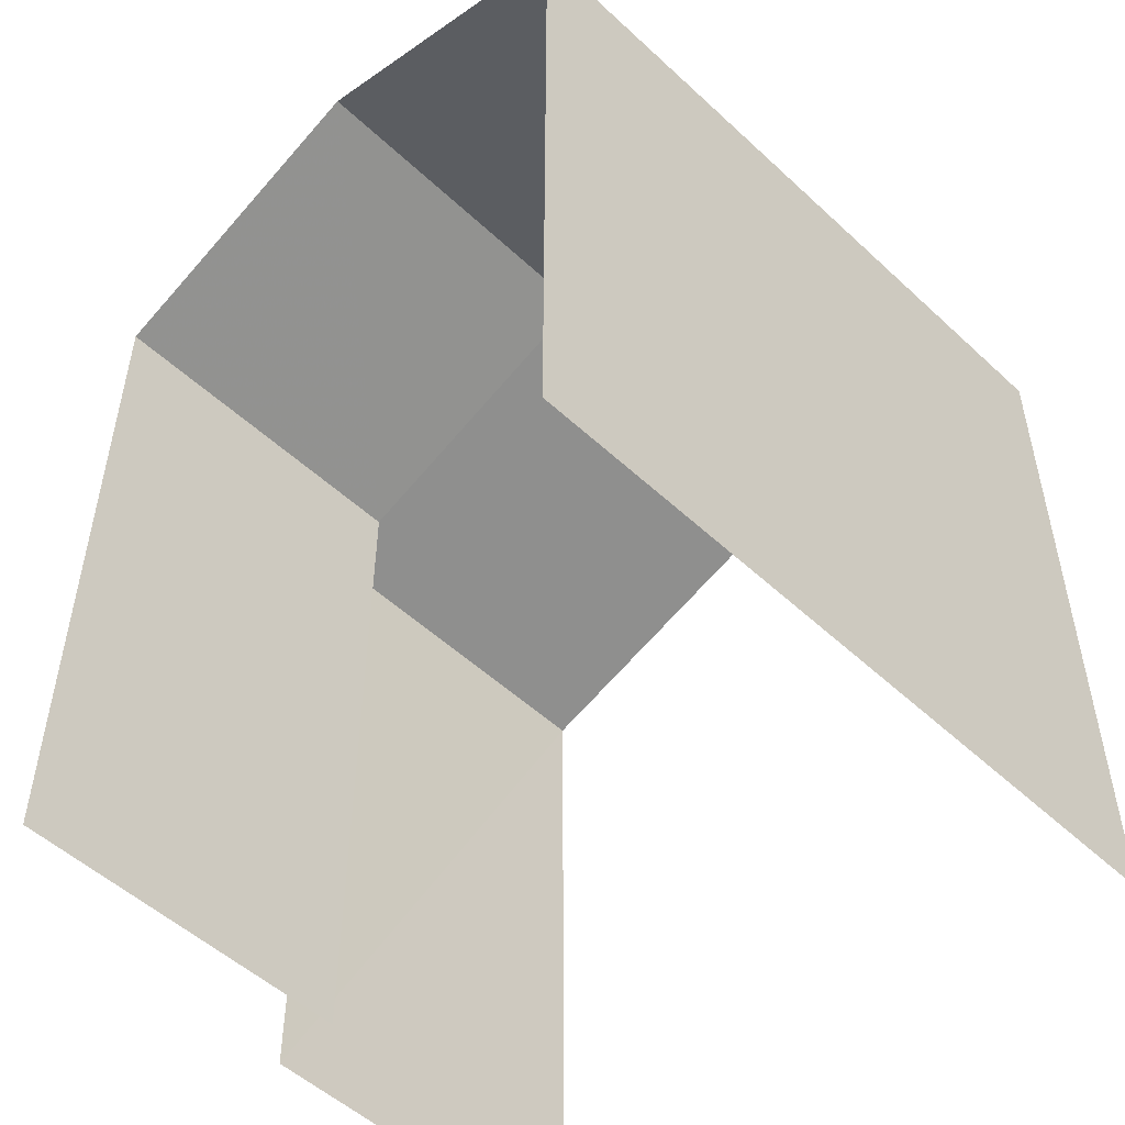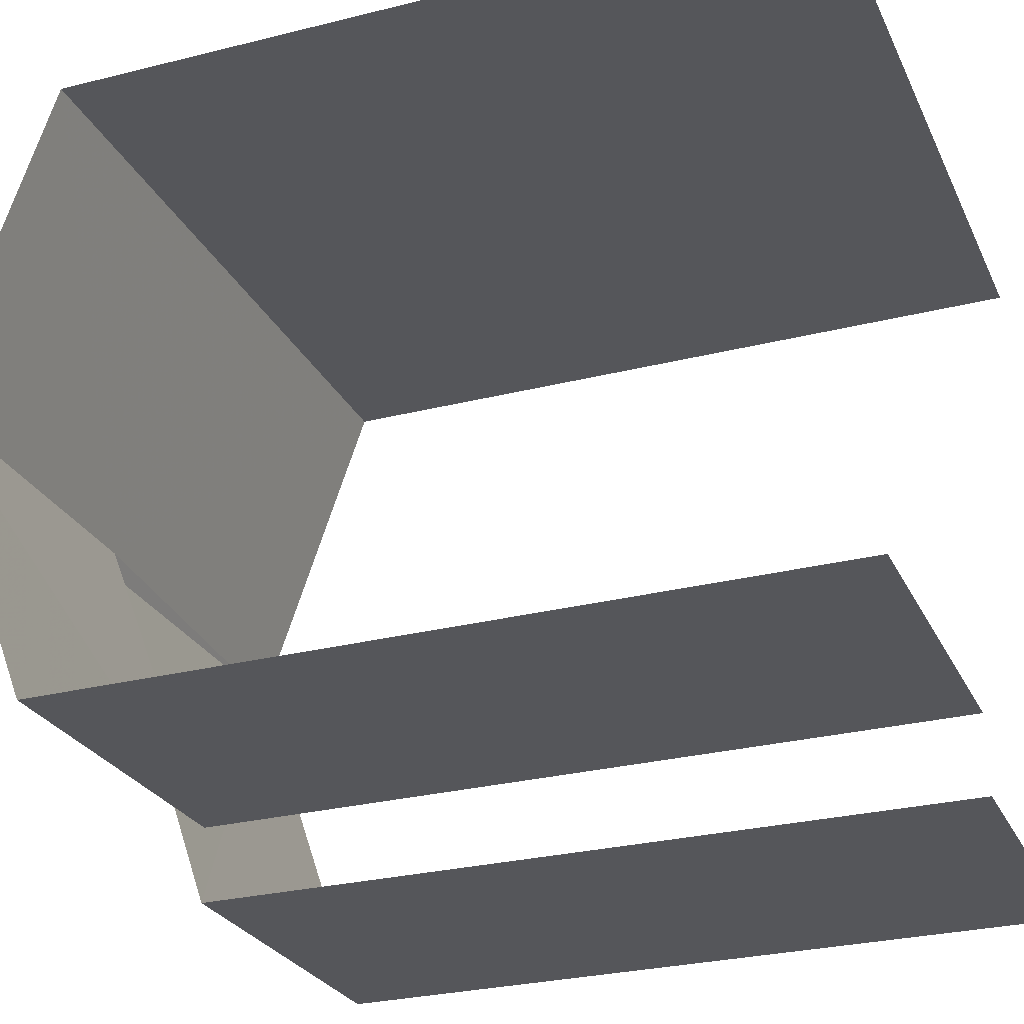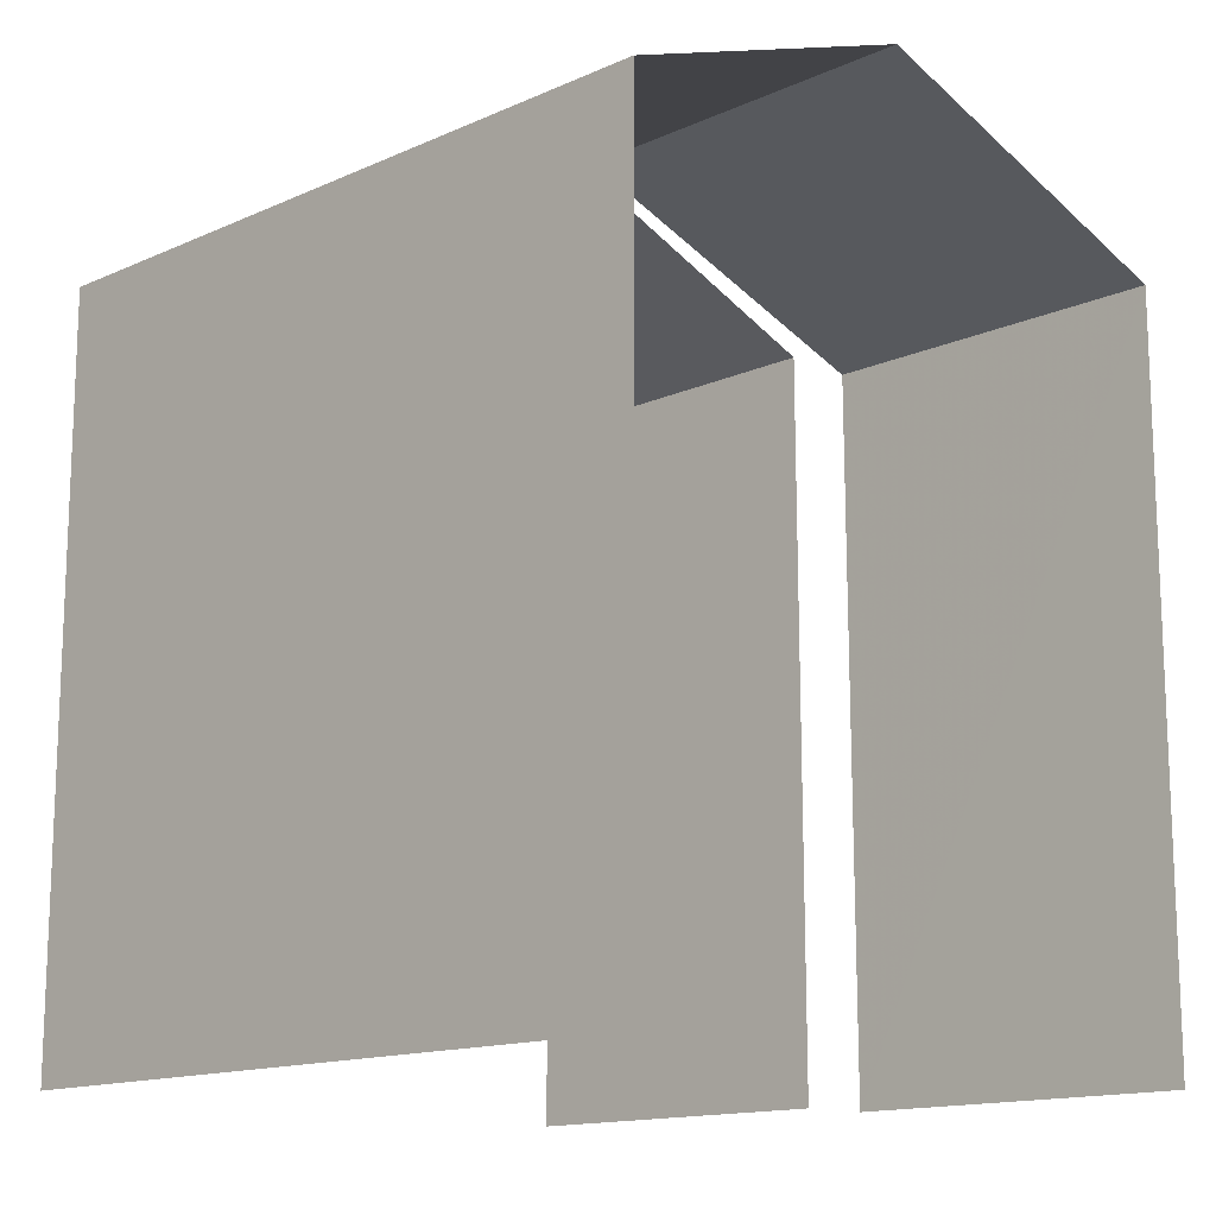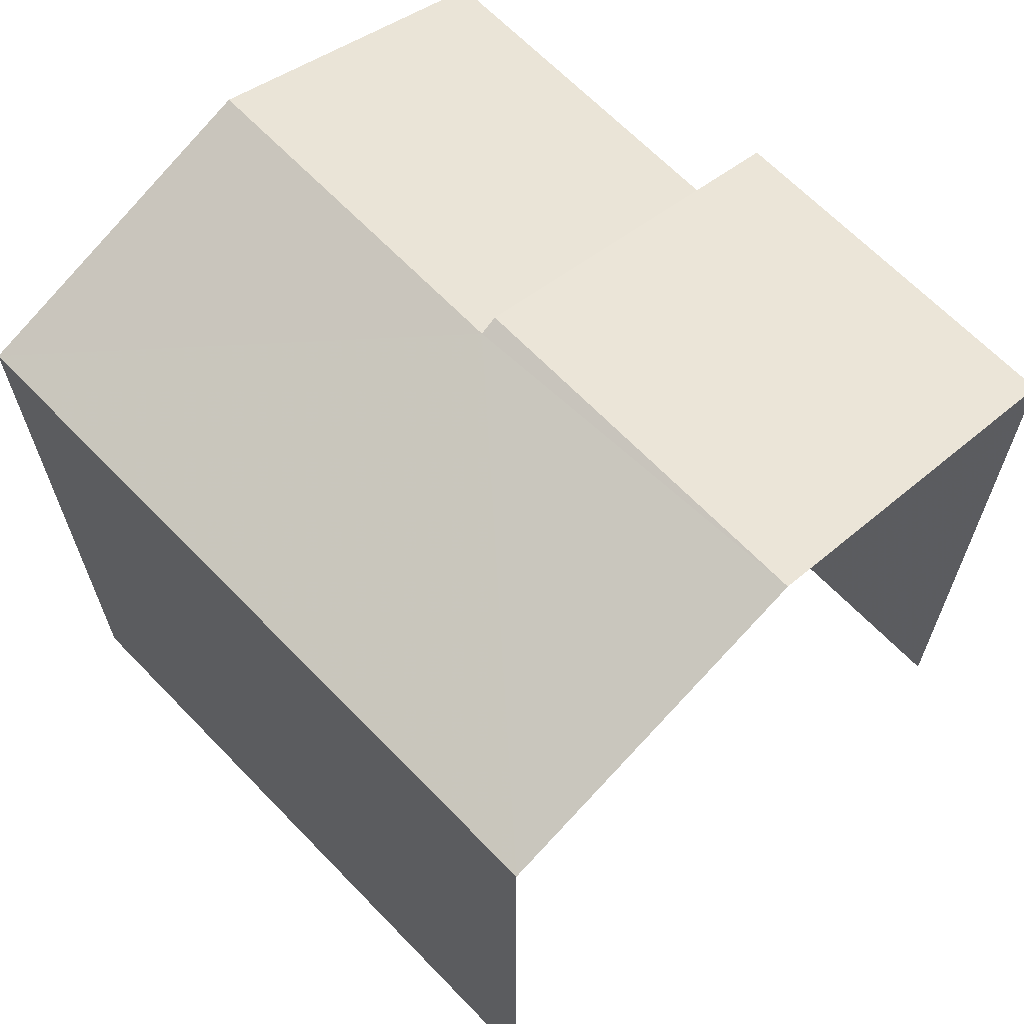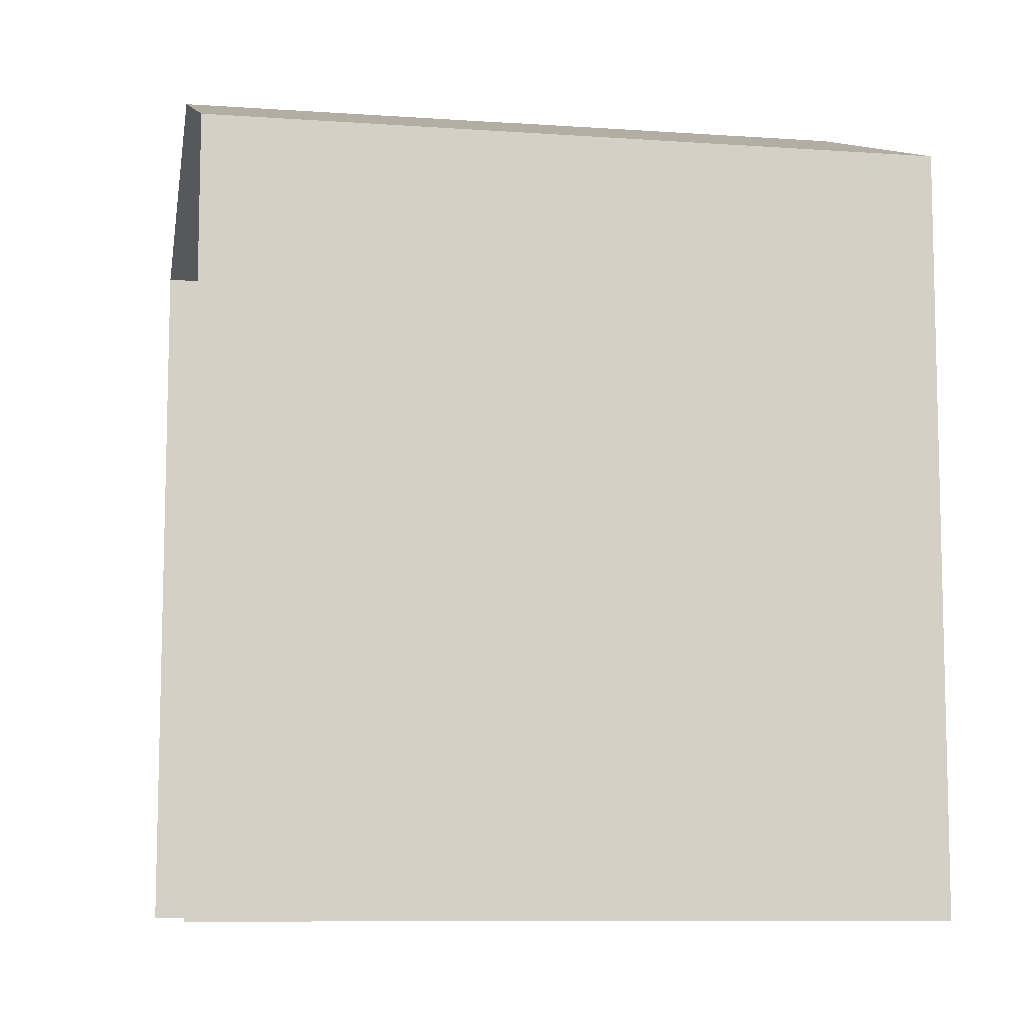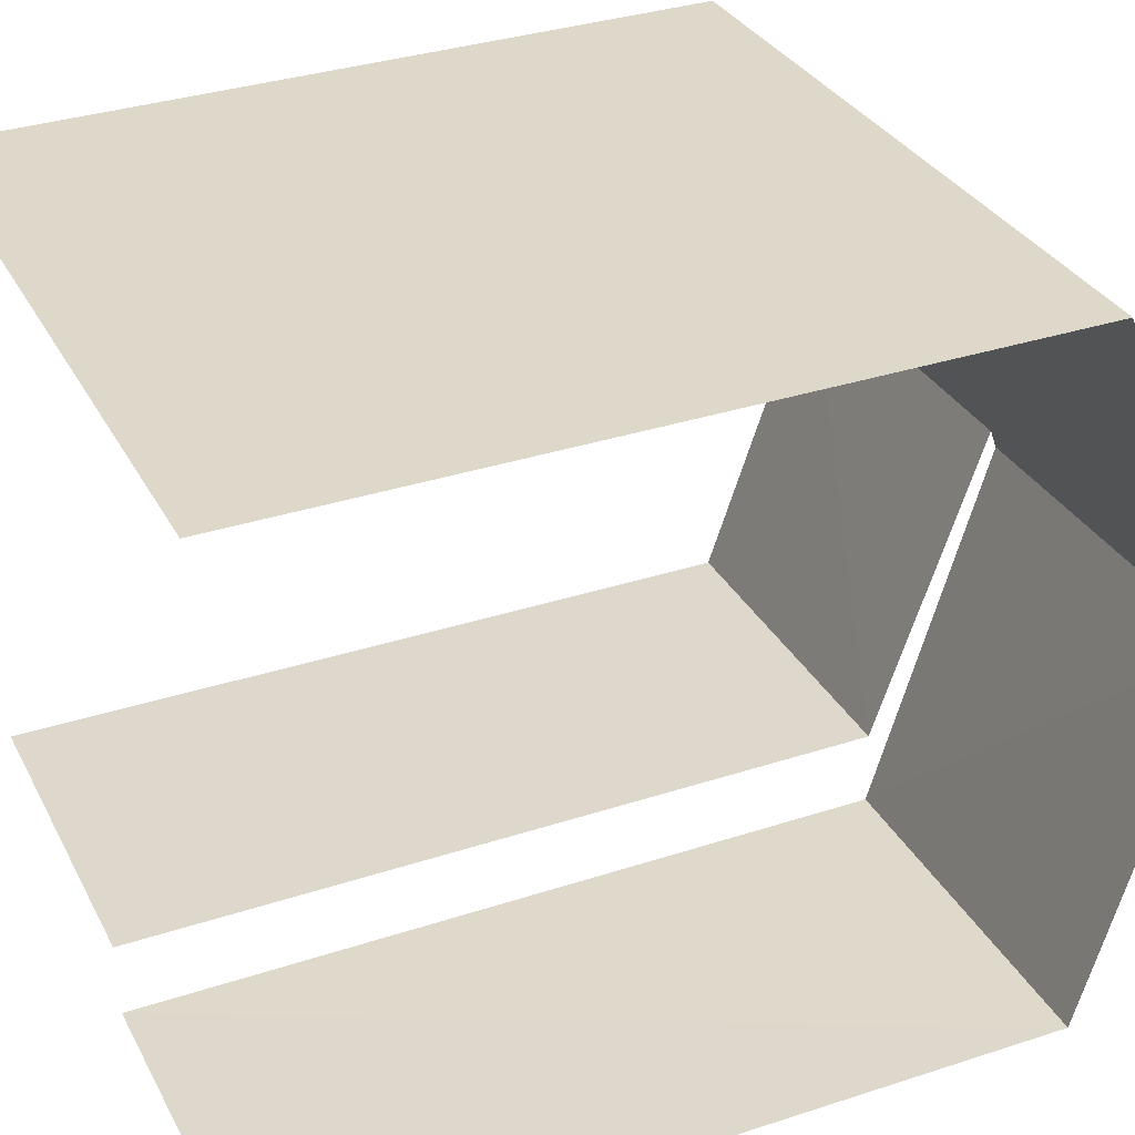
<metadata>
{"format":"obj","ext":"obj","renderer":"f3d","projection":"perspective","resolution":1024,"background":"white","views":[{"elev":-51.9,"azim":132.5,"up":"+Z"},{"elev":-28.4,"azim":110.6,"up":"+Y"},{"elev":-14.3,"azim":-138.1,"up":"+Z"},{"elev":65.6,"azim":-136.3,"up":"+Z"},{"elev":-9.3,"azim":167.1,"up":"+Z"},{"elev":34.0,"azim":-113.7,"up":"+Y"}]}
</metadata>
<code>
v -3.736e+05 -1.053e+05 21.42
v -3.736e+05 -1.053e+05 21.42
v -3.736e+05 -1.052e+05 21.41
v -3.736e+05 -1.052e+05 21.41
v -3.736e+05 -1.053e+05 21.42
v -3.736e+05 -1.053e+05 21.42
v -3.736e+05 -1.053e+05 31.49
v -3.736e+05 -1.053e+05 31.49
v -3.736e+05 -1.052e+05 33.02
v -3.736e+05 -1.052e+05 33.02
v -3.736e+05 -1.052e+05 33.11
v -3.736e+05 -1.053e+05 31.49
v -3.736e+05 -1.053e+05 31.49
v -3.736e+05 -1.052e+05 33.11
v -3.736e+05 -1.052e+05 31.49
v -3.736e+05 -1.052e+05 31.49
f 1 2 3
f 3 2 4
f 4 2 5
f 2 6 5
f 15 4 11
f 4 5 11
f 5 12 11
f 1 3 8
f 8 16 9
f 8 3 16
f 6 2 13
f 13 7 14
f 14 7 10
f 2 7 13
f 7 8 9
f 10 7 9
f 11 12 13
f 14 11 13
f 11 10 15
f 15 10 16
f 11 14 10
f 16 10 9
f 12 5 6
f 13 12 6
f 3 15 16
f 3 4 15
f 7 1 8
f 7 2 1

</code>
